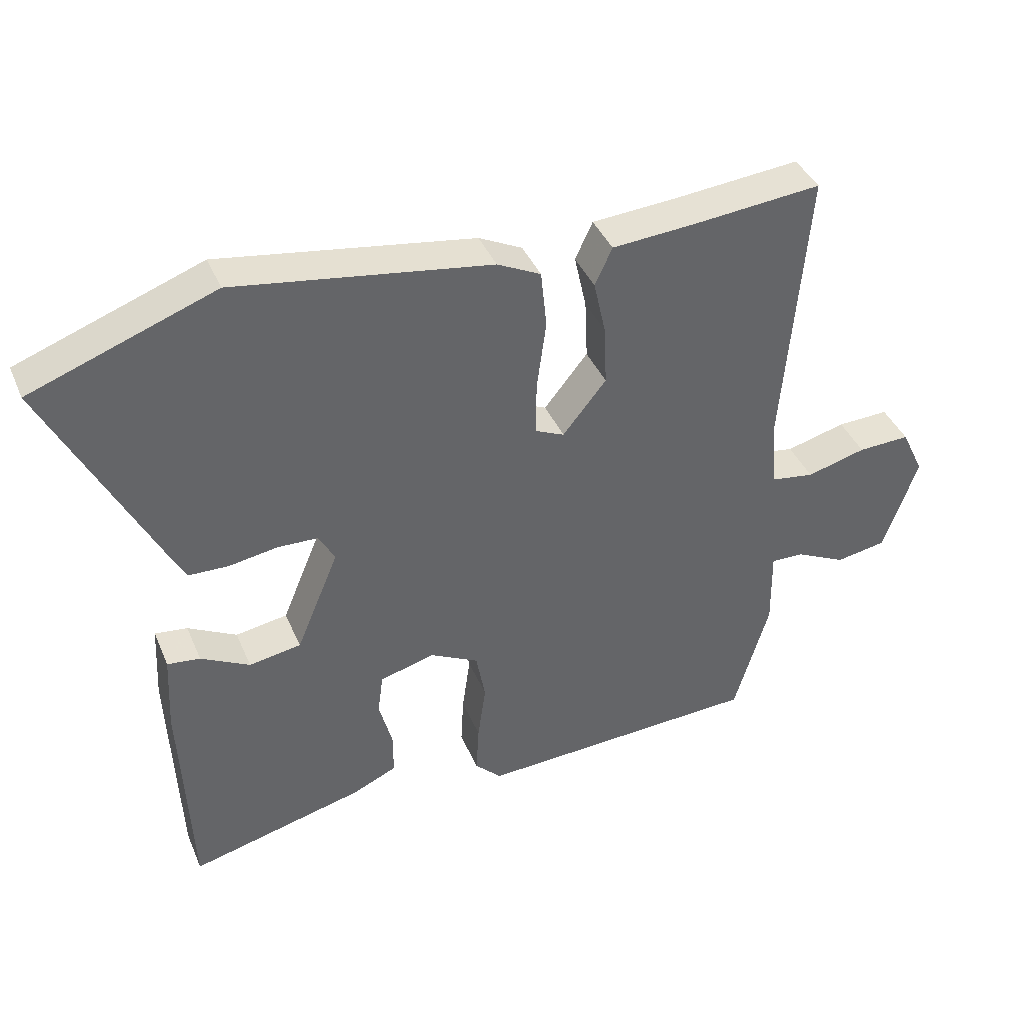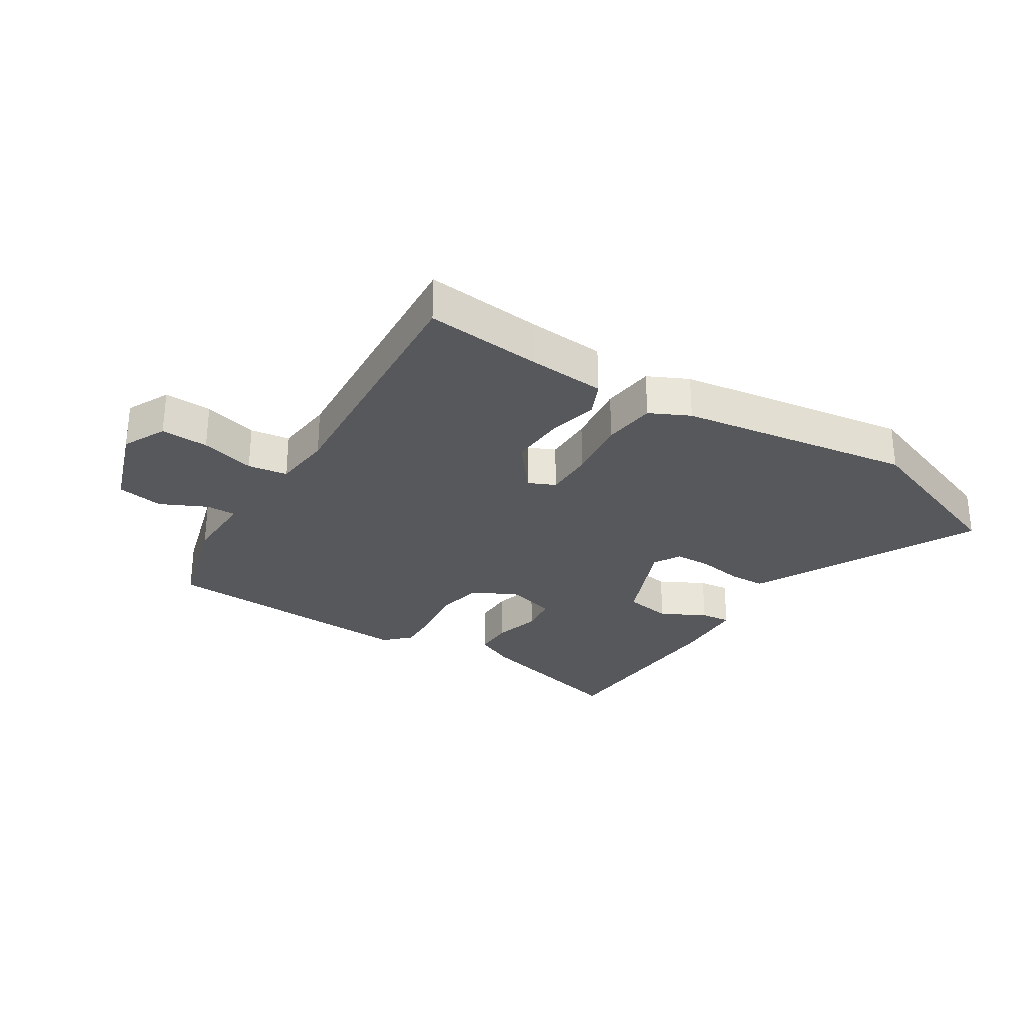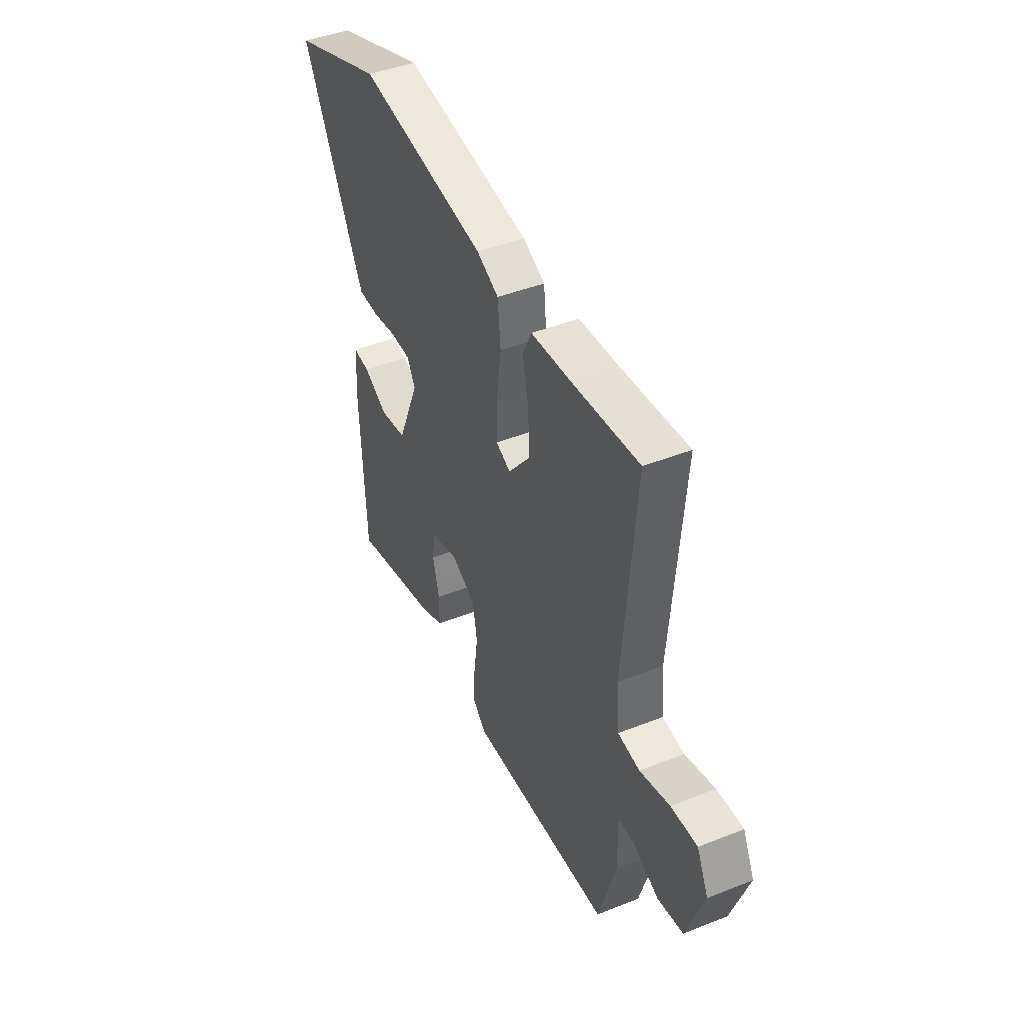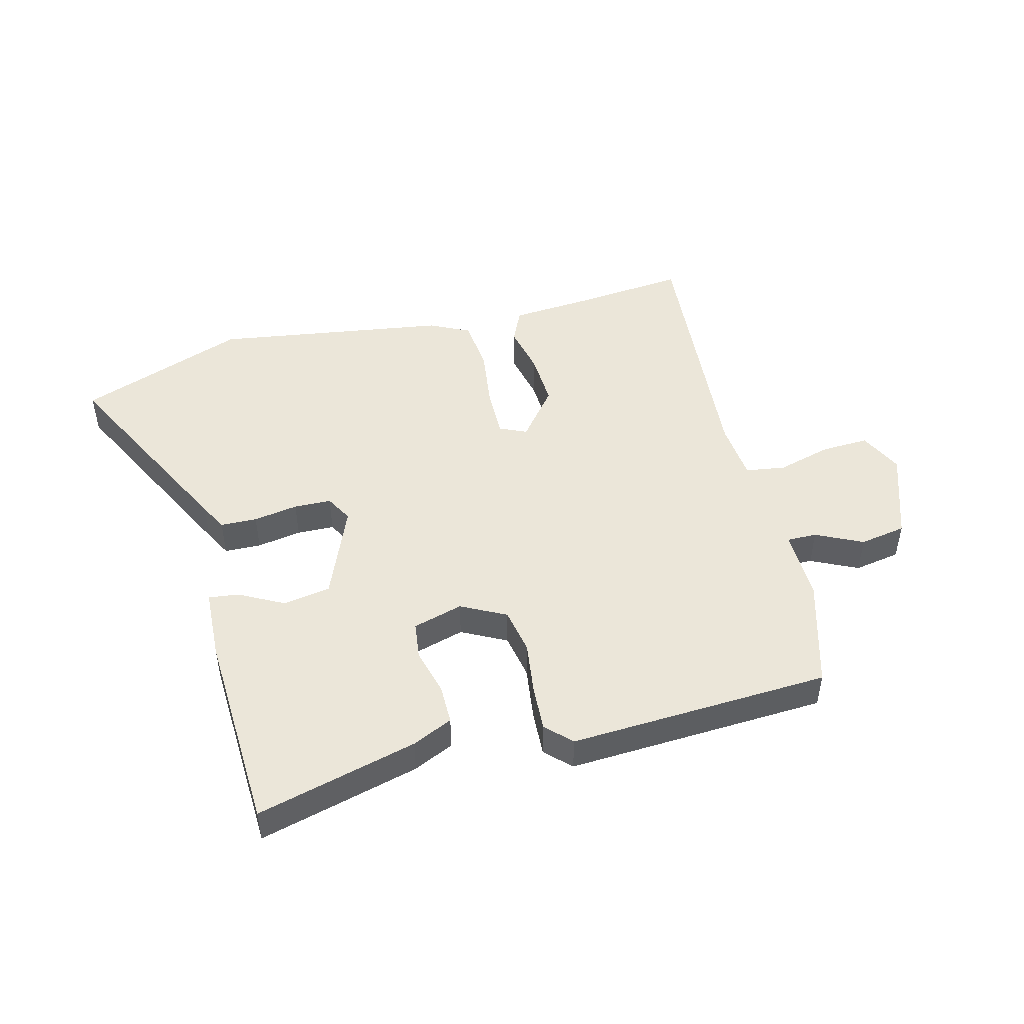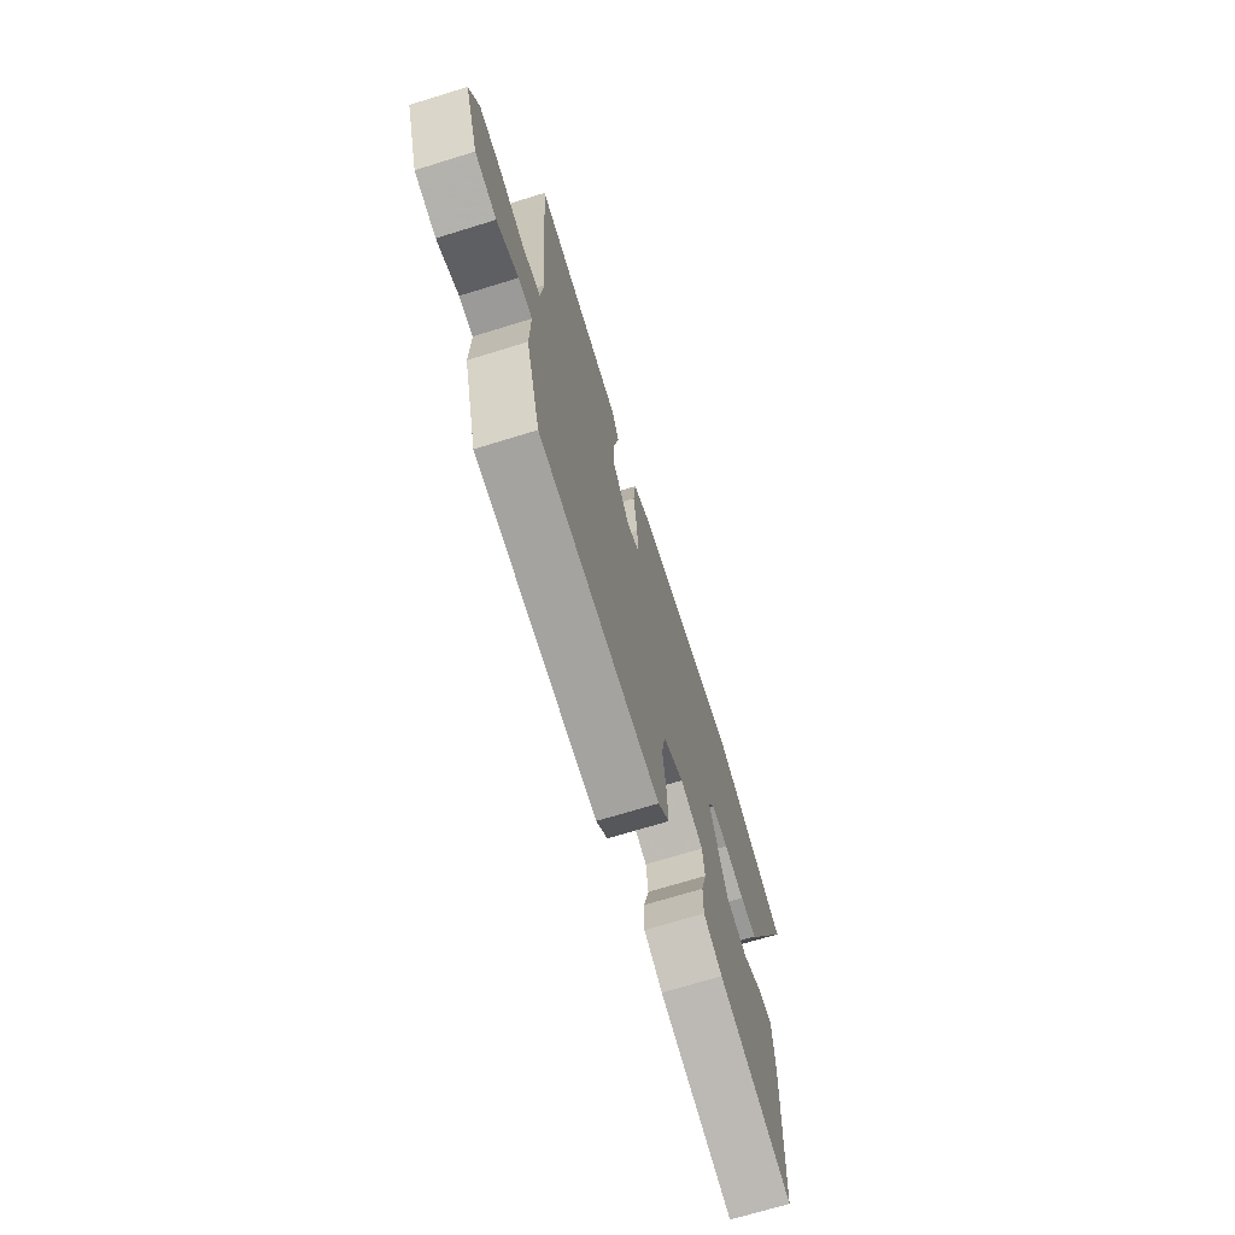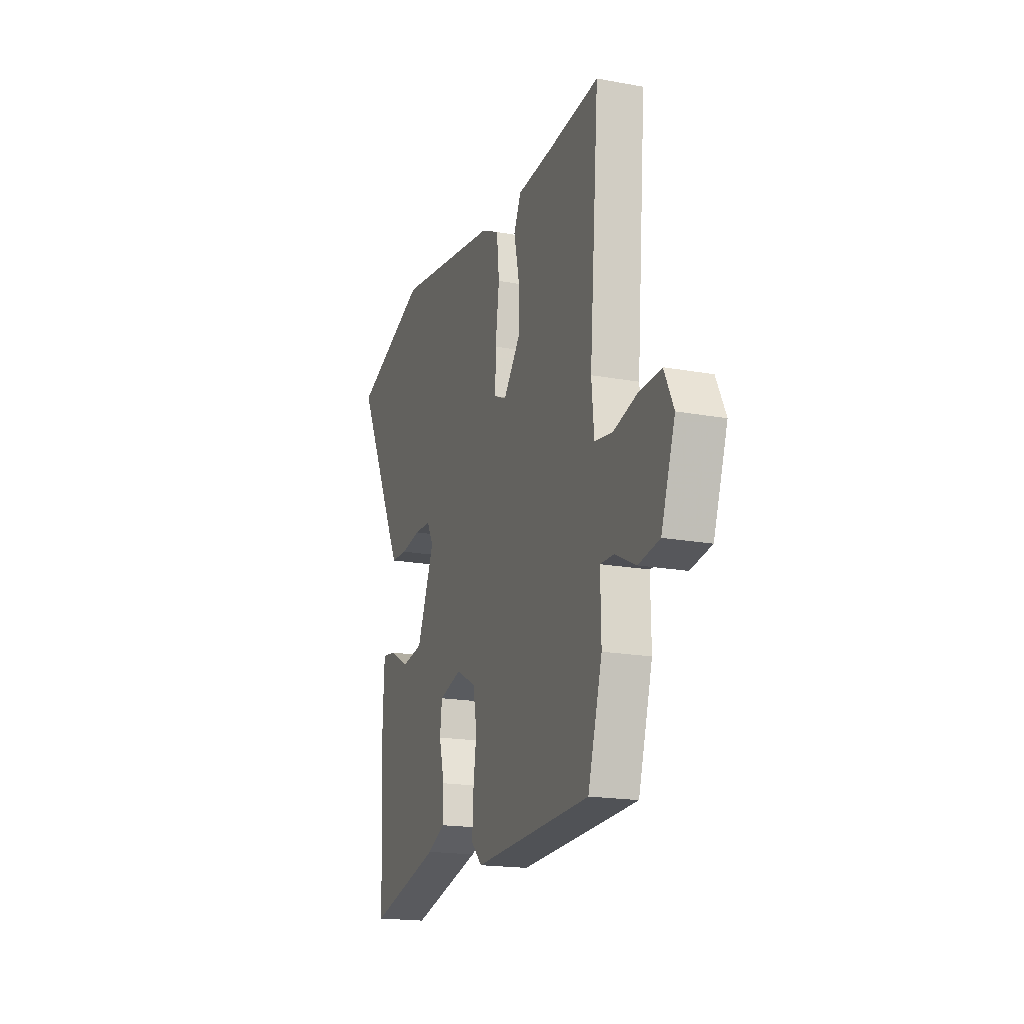
<metadata>
{"format":"obj","ext":"obj","renderer":"f3d","projection":"perspective","resolution":1024,"background":"white","views":[{"elev":40.2,"azim":158.3,"up":"+Z"},{"elev":-28.8,"azim":-32.6,"up":"+Y"},{"elev":44.1,"azim":-114.9,"up":"+Z"},{"elev":48.0,"azim":165.4,"up":"+Y"},{"elev":-70.6,"azim":-72.9,"up":"+Z"},{"elev":-18.5,"azim":-109.5,"up":"+Z"}]}
</metadata>
<code>
v 0.374 0.07 0.546
v 0.649 0.07 0.445
v 0.487 0.07 0.121
v 0.464 0.07 0.077
v 0.404 0.07 0.075
v 0.331 0.07 0.087
v 0.27 0.07 0.085
v 0.246 0.07 0.041
v 0.31 0.07 -0.113
v 0.388 0.07 -0.126
v 0.461 0.07 -0.087
v 0.51 0.07 -0.081
v 0.516 0.07 -0.198
v 0.502 0.07 -0.529
v 0.239 0.07 -0.462
v 0.173 0.07 -0.432
v 0.173 0.07 -0.367
v 0.193 0.07 -0.291
v 0.185 0.07 -0.23
v 0.103 0.07 -0.207
v 0.03 0.07 -0.245
v 0.016 0.07 -0.32
v 0.028 0.07 -0.407
v 0.032 0.07 -0.482
v -0.008 0.07 -0.522
v -0.435 0.07 -0.502
v -0.487 0.07 -0.324
v -0.485 0.07 -0.206
v -0.534 0.07 -0.207
v -0.61 0.07 -0.244
v -0.686 0.07 -0.231
v -0.737 0.07 -0.085
v -0.703 0.07 -0.014
v -0.625 0.07 -0.017
v -0.536 0.07 -0.041
v -0.471 0.07 -0.031
v -0.462 0.07 0.067
v -0.497 0.07 0.499
v -0.305 0.07 0.481
v -0.18 0.07 0.472
v -0.154 0.07 0.416
v -0.172 0.07 0.334
v -0.176 0.07 0.244
v -0.111 0.07 0.163
v -0.067 0.07 0.183
v -0.068 0.07 0.264
v -0.082 0.07 0.368
v -0.073 0.07 0.455
v -0.008 0.07 0.487
v 0.374 0 0.546
v 0.649 0 0.445
v 0.487 0 0.121
v 0.464 0 0.077
v 0.404 0 0.075
v 0.331 0 0.087
v 0.27 0 0.085
v 0.246 0 0.041
v 0.31 0 -0.113
v 0.388 0 -0.126
v 0.461 0 -0.087
v 0.51 0 -0.081
v 0.516 0 -0.198
v 0.502 0 -0.529
v 0.239 0 -0.462
v 0.173 0 -0.432
v 0.173 0 -0.367
v 0.193 0 -0.291
v 0.185 0 -0.23
v 0.103 0 -0.207
v 0.03 0 -0.245
v 0.016 0 -0.32
v 0.028 0 -0.407
v 0.032 0 -0.482
v -0.008 0 -0.522
v -0.435 0 -0.502
v -0.487 0 -0.324
v -0.485 0 -0.206
v -0.534 0 -0.207
v -0.61 0 -0.244
v -0.686 0 -0.231
v -0.737 0 -0.085
v -0.703 0 -0.014
v -0.625 0 -0.017
v -0.536 0 -0.041
v -0.471 0 -0.031
v -0.462 0 0.067
v -0.497 0 0.499
v -0.305 0 0.481
v -0.18 0 0.472
v -0.154 0 0.416
v -0.172 0 0.334
v -0.176 0 0.244
v -0.111 0 0.163
v -0.067 0 0.183
v -0.068 0 0.264
v -0.082 0 0.368
v -0.073 0 0.455
v -0.008 0 0.487
f 46 47 48 49
f 45 46 49 1
f 39 40 41 42
f 37 38 39 42
f 36 37 42 43
f 32 33 34 35
f 32 35 36
f 29 30 31 32
f 28 29 32 36
f 22 23 24 25
f 22 25 26 27
f 15 16 17 18
f 15 18 19
f 14 15 19
f 13 14 19
f 10 11 12 13
f 9 10 13 19
f 8 9 19 20
f 3 4 5 6
f 3 6 7
f 45 1 2 3
f 44 45 3 7
f 36 43 44
f 21 22 27 28
f 21 28 36 44
f 20 21 44
f 7 8 20 44
f 98 97 96 95
f 50 98 95 94
f 91 90 89 88
f 91 88 87 86
f 92 91 86 85
f 84 83 82 81
f 85 84 81
f 81 80 79 78
f 85 81 78 77
f 74 73 72 71
f 76 75 74 71
f 67 66 65 64
f 68 67 64
f 68 64 63
f 68 63 62
f 62 61 60 59
f 68 62 59 58
f 69 68 58 57
f 55 54 53 52
f 56 55 52
f 52 51 50 94
f 56 52 94 93
f 93 92 85
f 77 76 71 70
f 93 85 77 70
f 93 70 69
f 93 69 57 56
f 1 50 51 2
f 2 51 52 3
f 3 52 53 4
f 4 53 54 5
f 5 54 55 6
f 6 55 56 7
f 7 56 57 8
f 8 57 58 9
f 9 58 59 10
f 10 59 60 11
f 11 60 61 12
f 12 61 62 13
f 13 62 63 14
f 14 63 64 15
f 15 64 65 16
f 16 65 66 17
f 17 66 67 18
f 18 67 68 19
f 19 68 69 20
f 20 69 70 21
f 21 70 71 22
f 22 71 72 23
f 23 72 73 24
f 24 73 74 25
f 25 74 75 26
f 26 75 76 27
f 27 76 77 28
f 28 77 78 29
f 29 78 79 30
f 30 79 80 31
f 31 80 81 32
f 32 81 82 33
f 33 82 83 34
f 34 83 84 35
f 35 84 85 36
f 36 85 86 37
f 37 86 87 38
f 38 87 88 39
f 39 88 89 40
f 40 89 90 41
f 41 90 91 42
f 42 91 92 43
f 43 92 93 44
f 44 93 94 45
f 45 94 95 46
f 46 95 96 47
f 47 96 97 48
f 48 97 98 49
f 49 98 50 1

</code>
